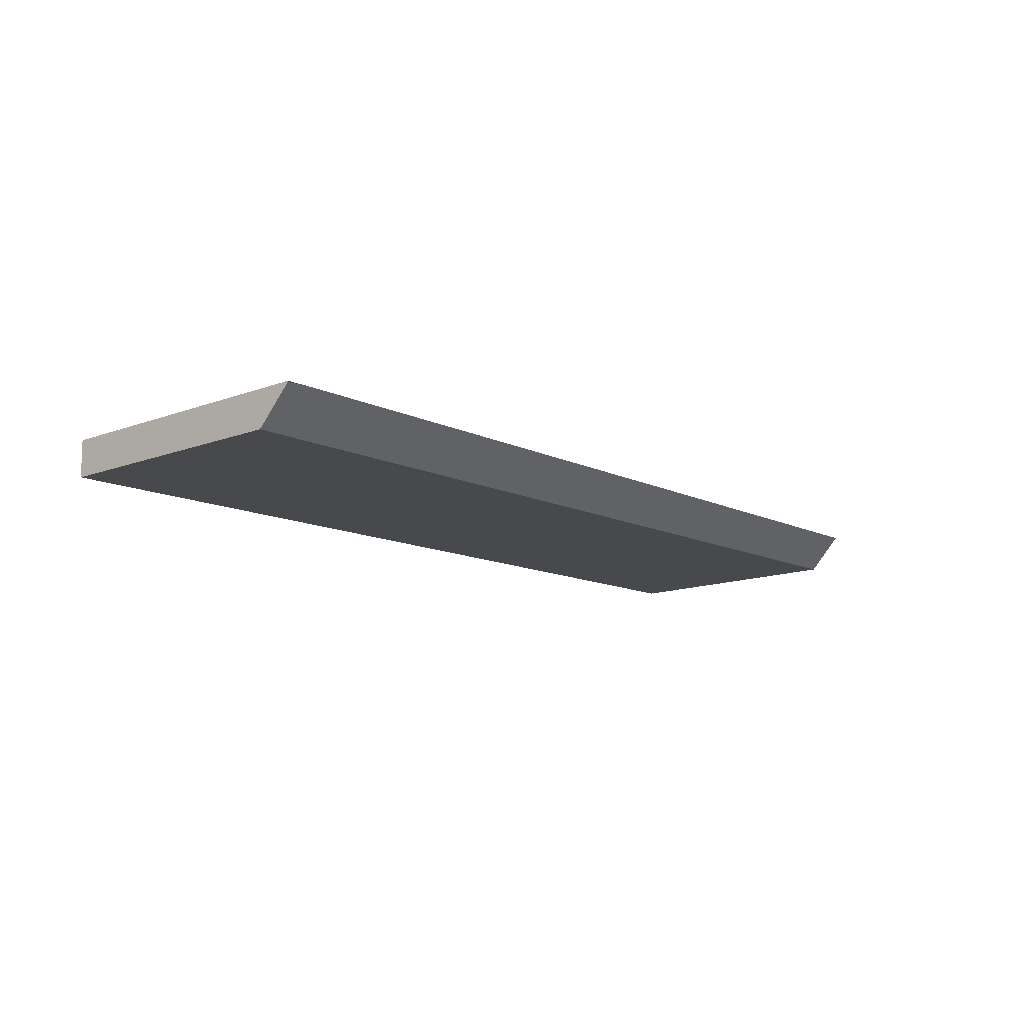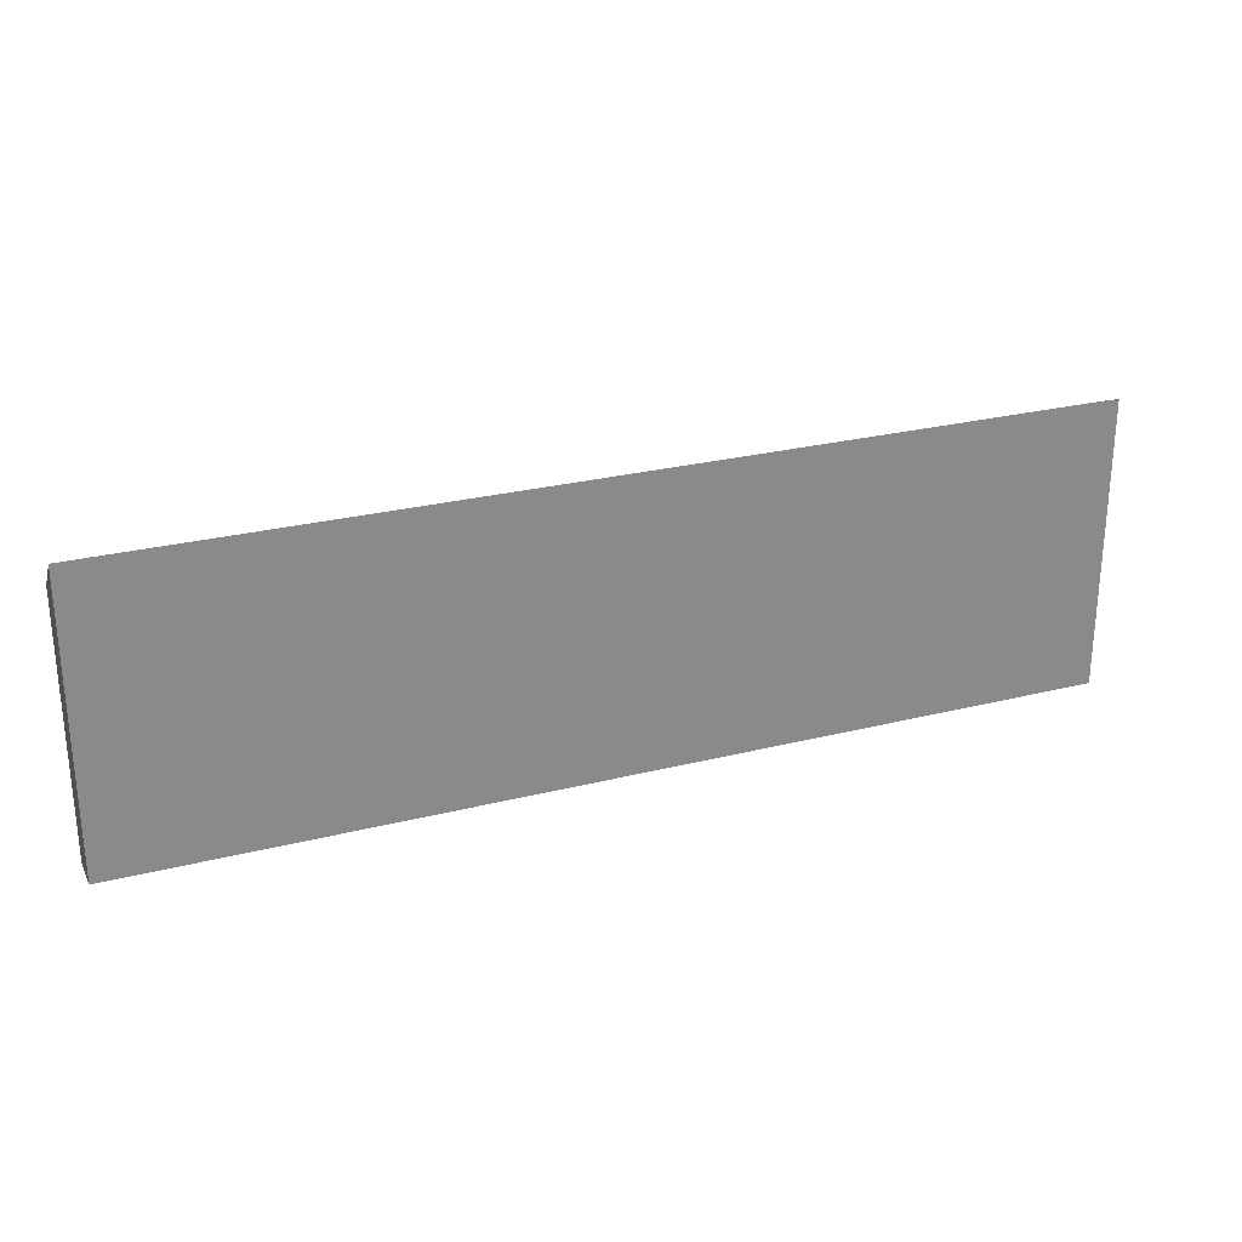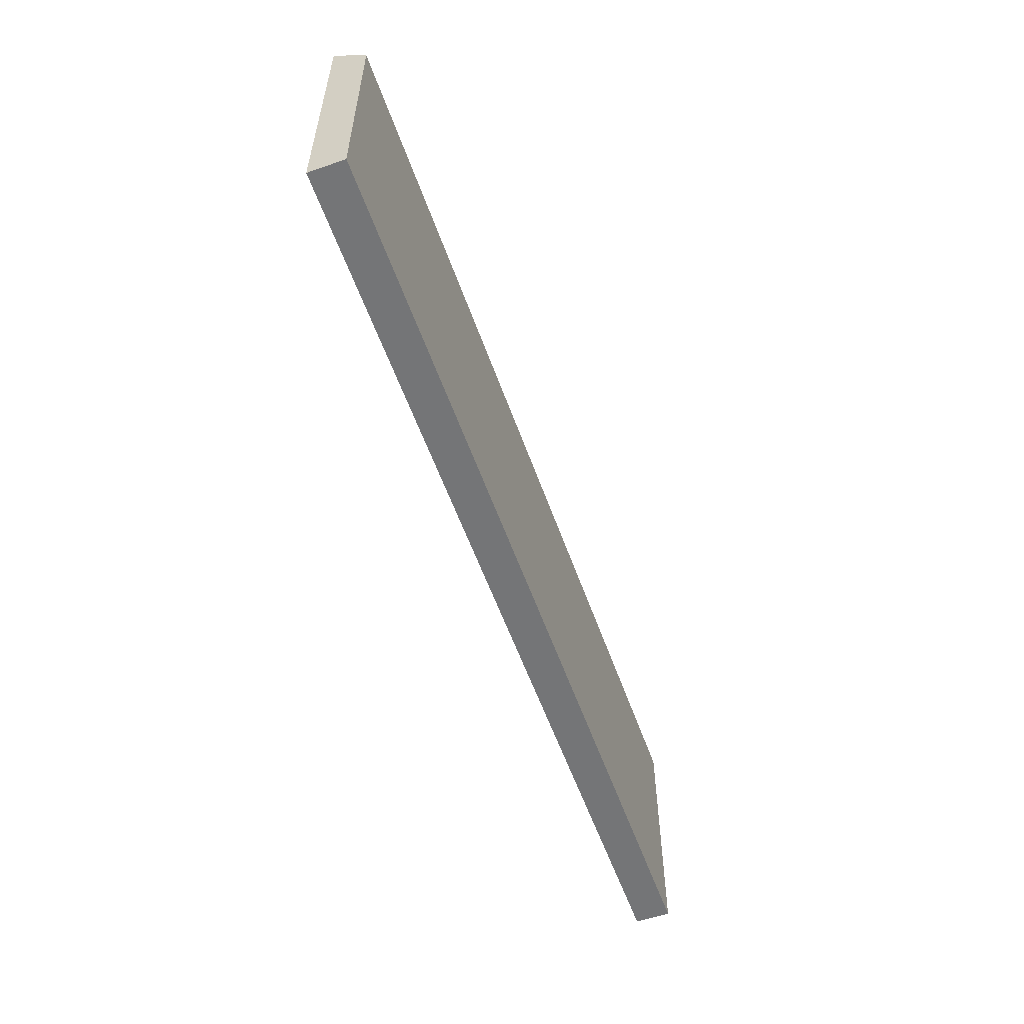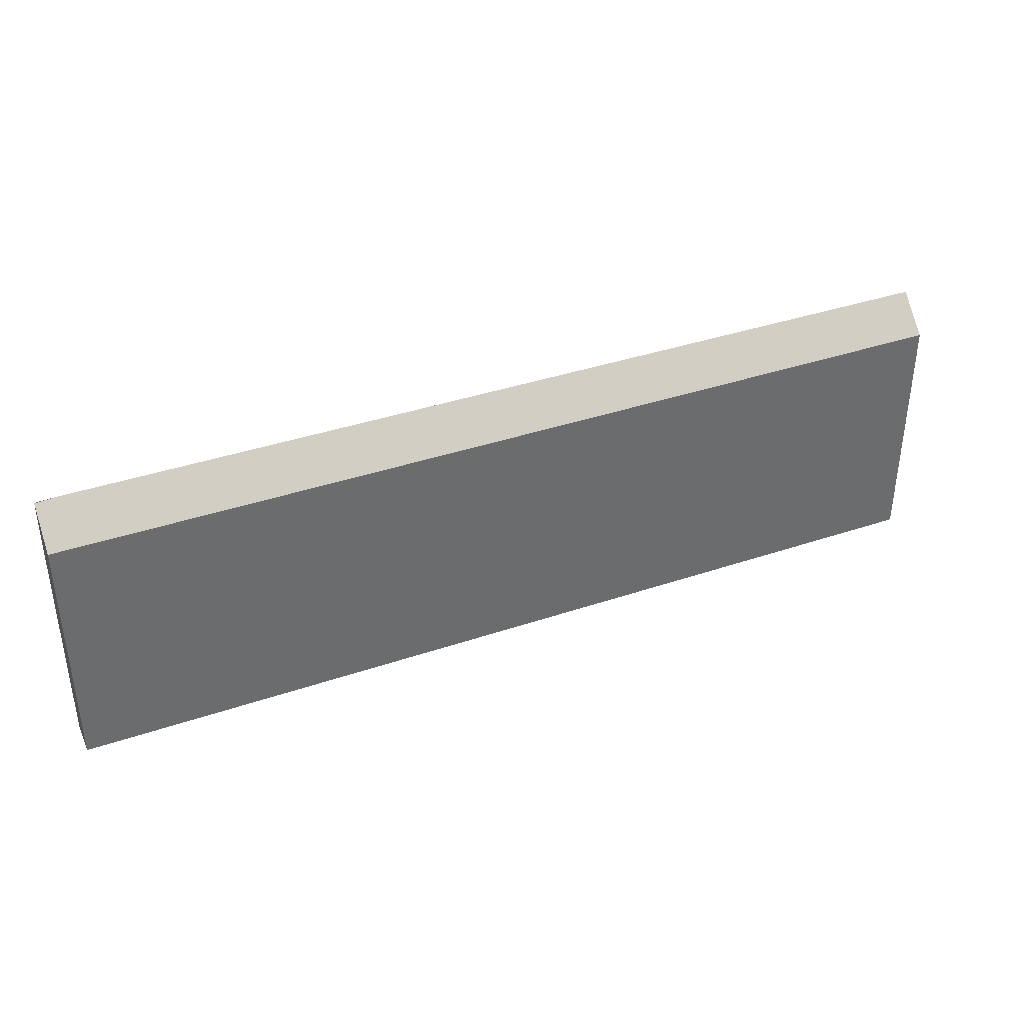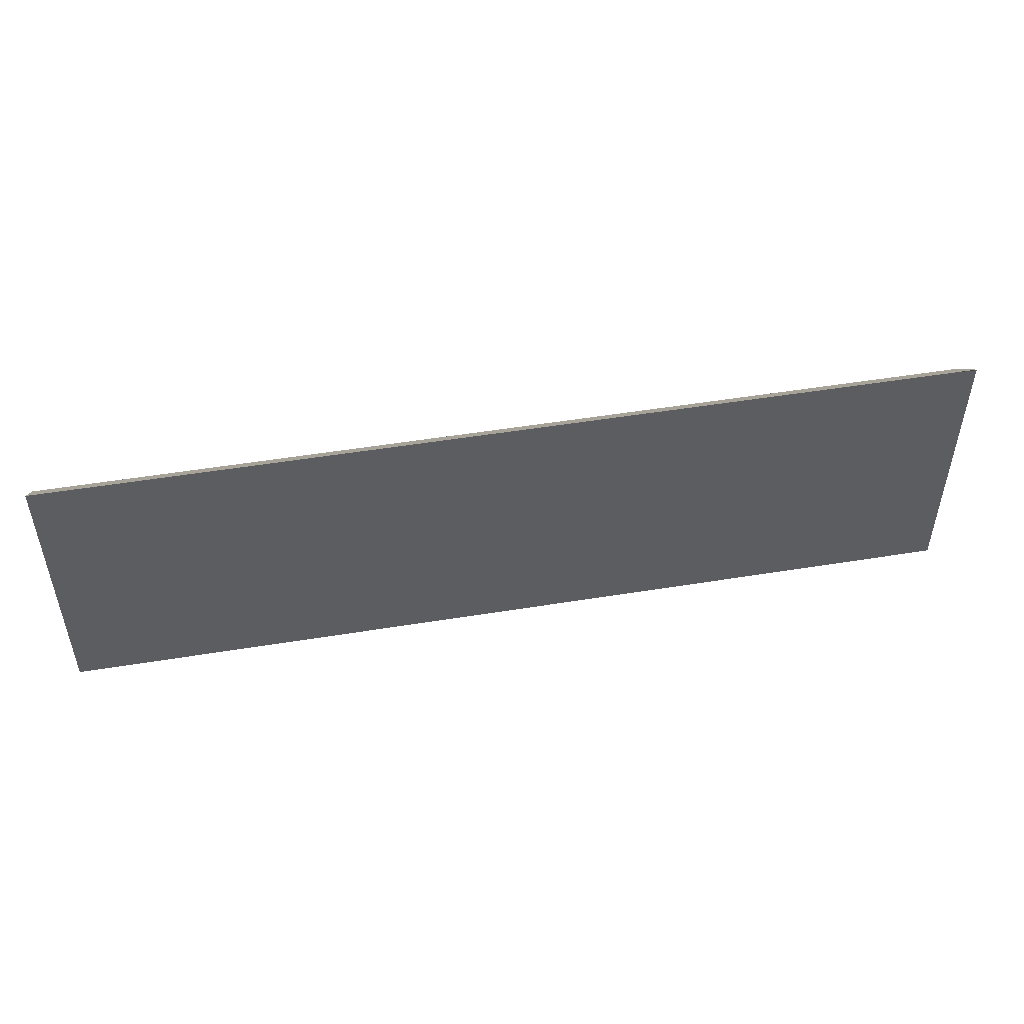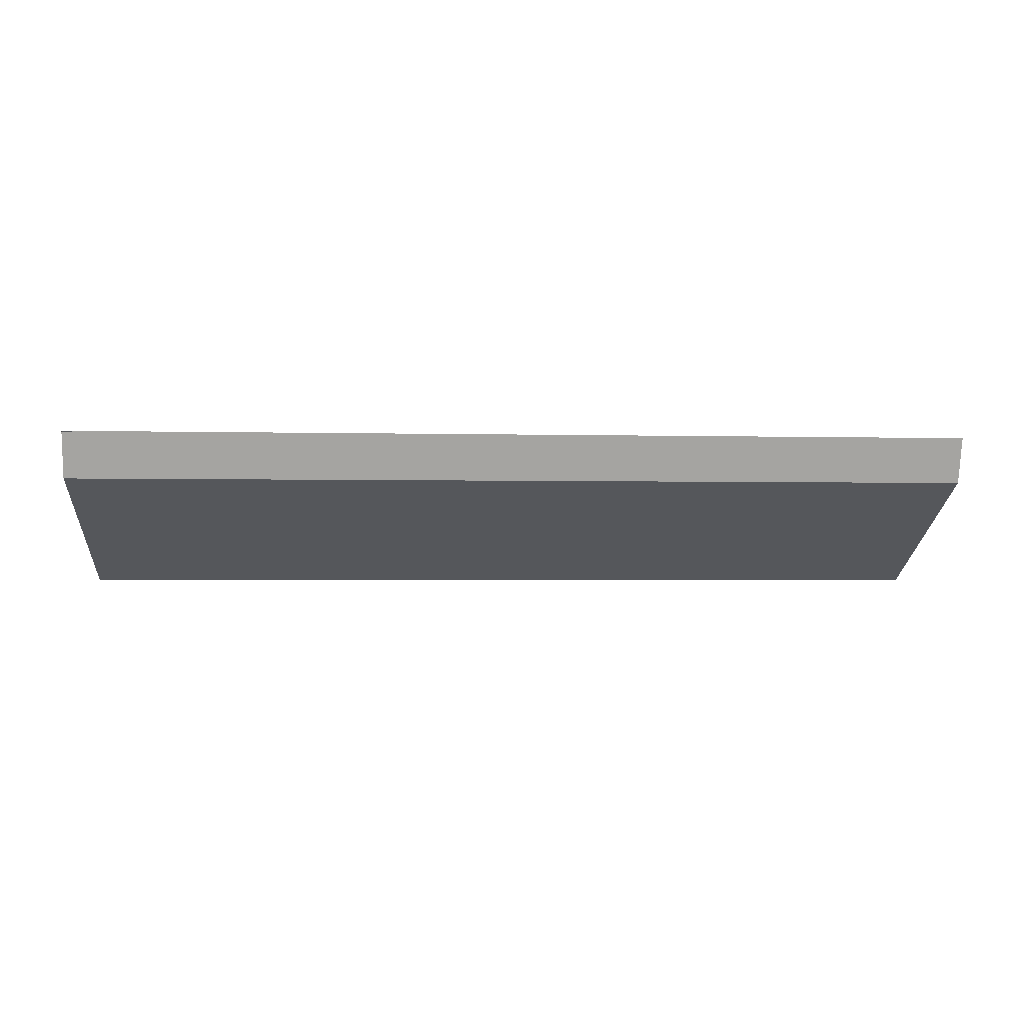
<metadata>
{"format":"obj","ext":"obj","renderer":"f3d","projection":"perspective","resolution":1024,"background":"white","views":[{"elev":-13.7,"azim":129.8,"up":"+Z"},{"elev":26.5,"azim":-20.0,"up":"+Y"},{"elev":-56.5,"azim":111.0,"up":"+Y"},{"elev":38.0,"azim":158.3,"up":"+Y"},{"elev":49.7,"azim":-8.6,"up":"+Y"},{"elev":-26.7,"azim":176.2,"up":"+Z"}]}
</metadata>
<code>
v  0.037 10.44 1.305
v  34.26 9.195 -0.995
v  0 9.195 5.63e-16
v  10.96 10.45 0.997
v  13.24 10.45 0.933
v  33.48 10.46 0.362
v  34.28 10.43 0.305
v  0.037 -7.991e-17 1.305
v  0 0 0
v  10.96 -6.105e-17 0.997
v  13.24 -5.713e-17 0.933
v  33.48 -2.217e-17 0.362
v  34.28 10.43 0.339
v  34.28 -2.076e-17 0.339
v  34.26 6.093e-17 -0.995
v  34.28 -1.868e-17 0.305
g defaultobject
f 1 2 3
f 2 1 4
f 2 4 5
f 2 5 6
f 2 6 7
f 3 8 1
f 8 3 9
f 8 4 1
f 4 8 10
f 4 10 5
f 5 10 6
f 6 10 11
f 6 11 12
f 6 12 13
f 13 12 14
f 14 7 13
f 7 14 2
f 2 14 15
f 15 14 16
f 15 3 2
f 3 15 9
f 12 16 14
f 16 9 15
f 9 16 12
f 9 12 11
f 9 11 10
f 9 10 8

</code>
